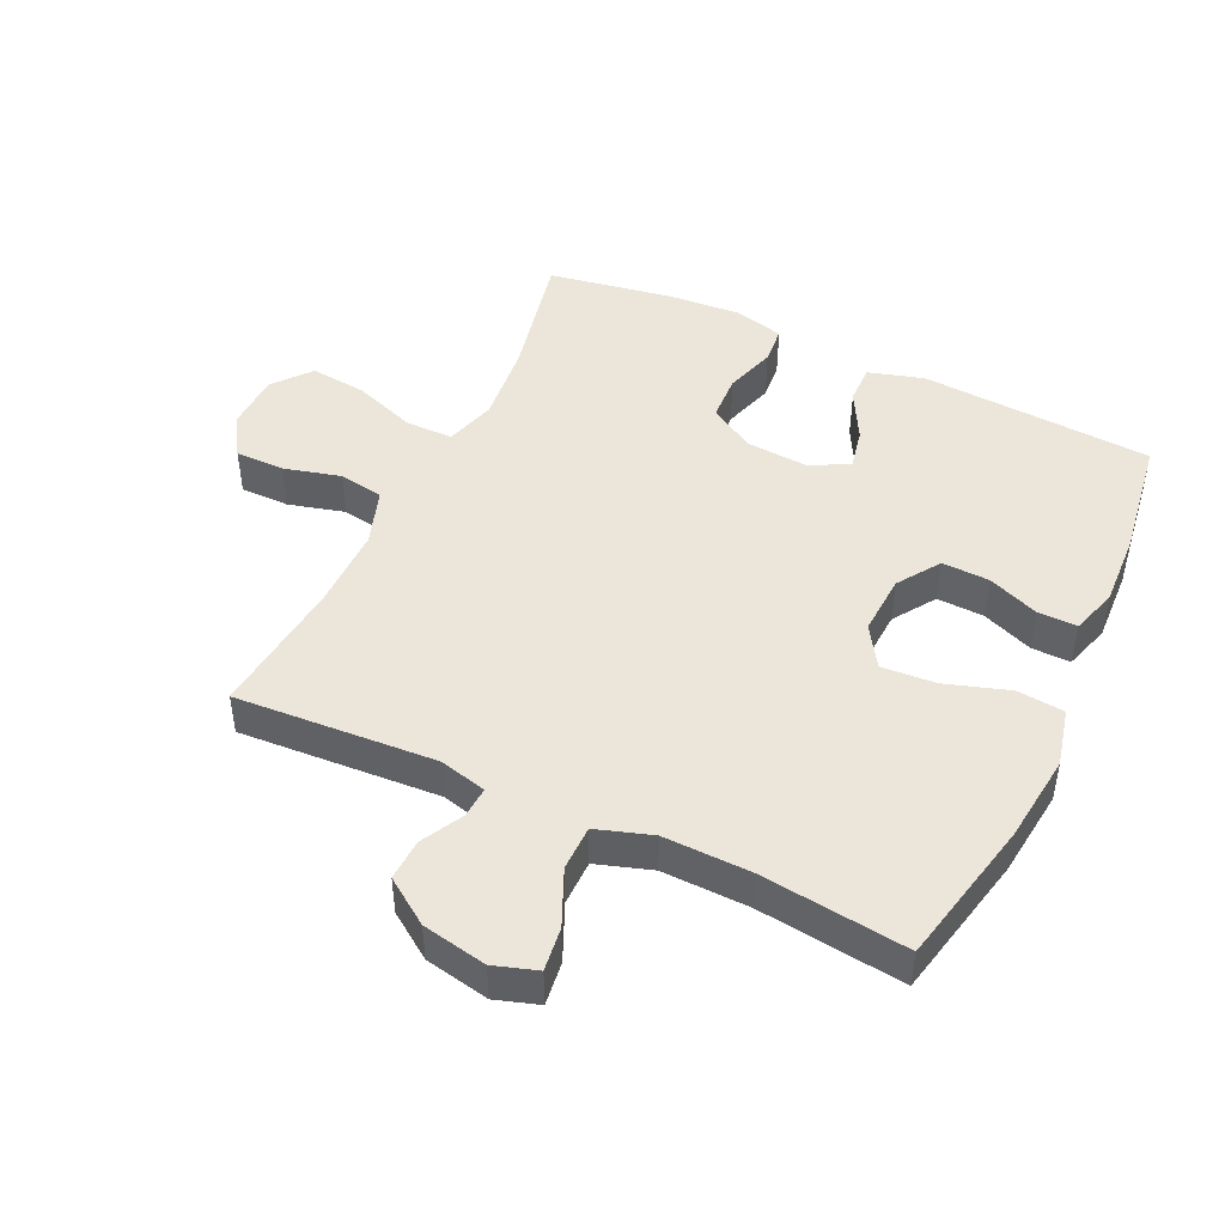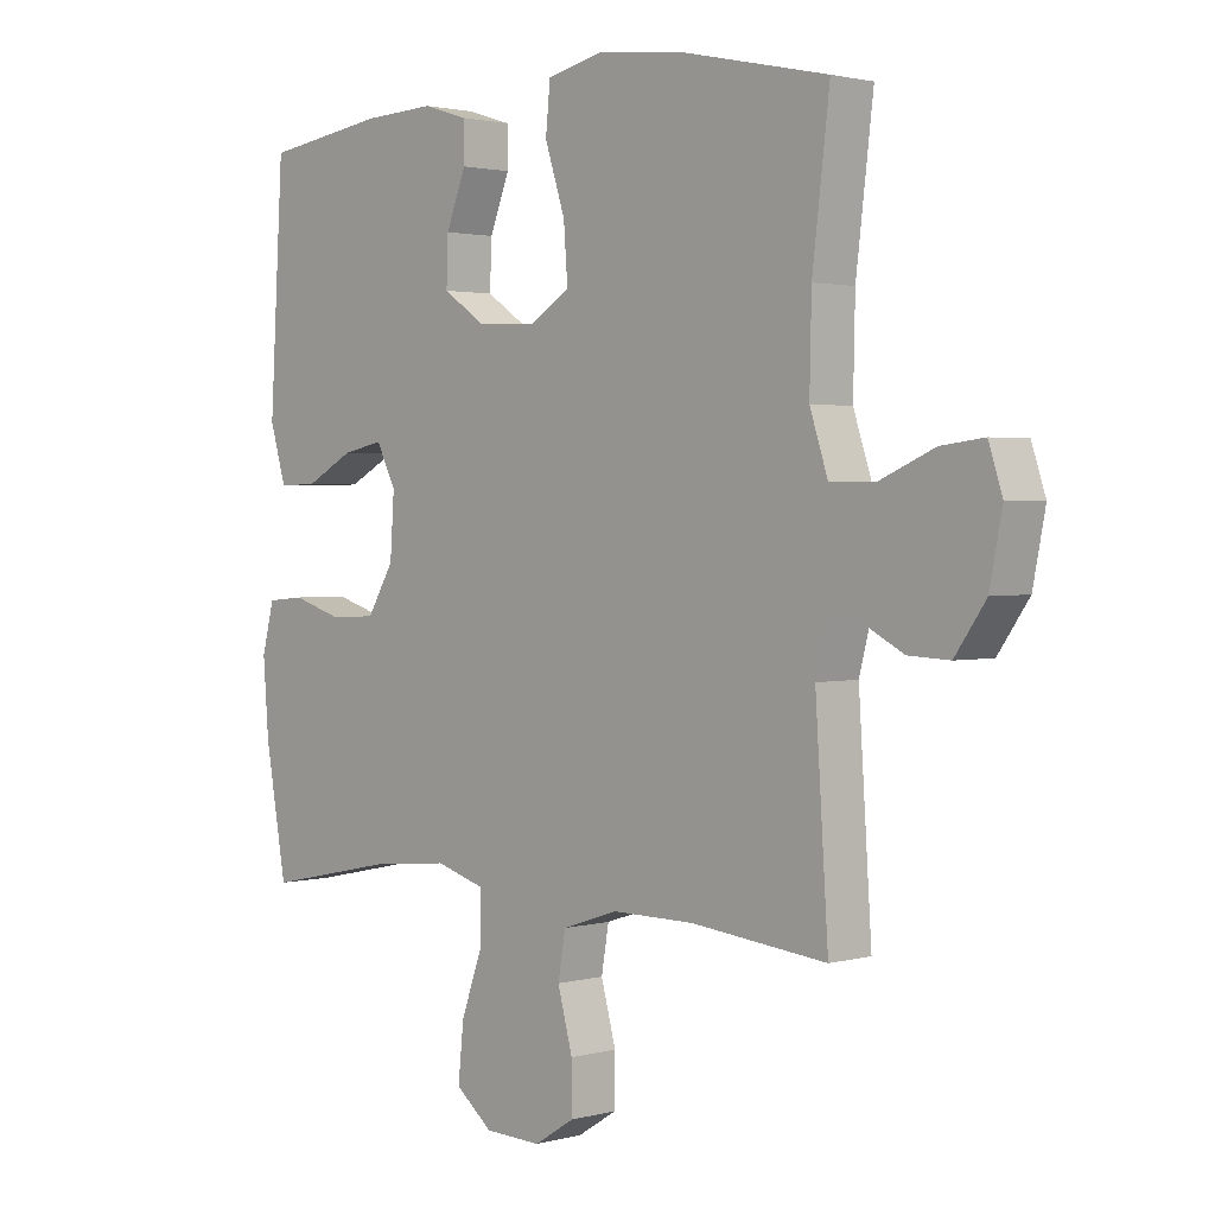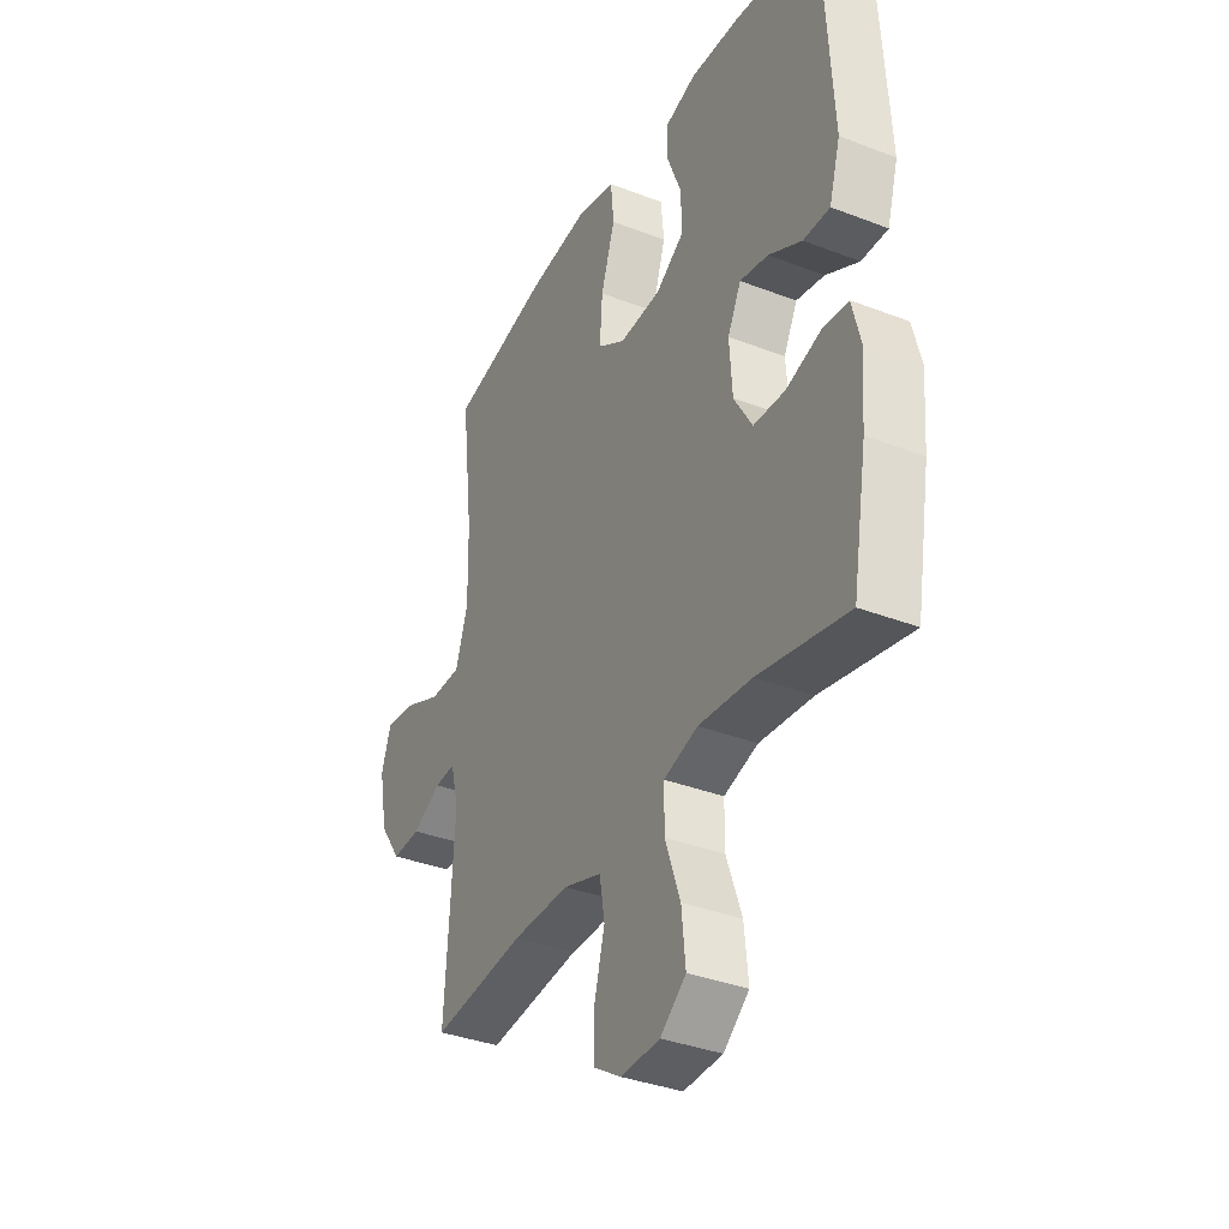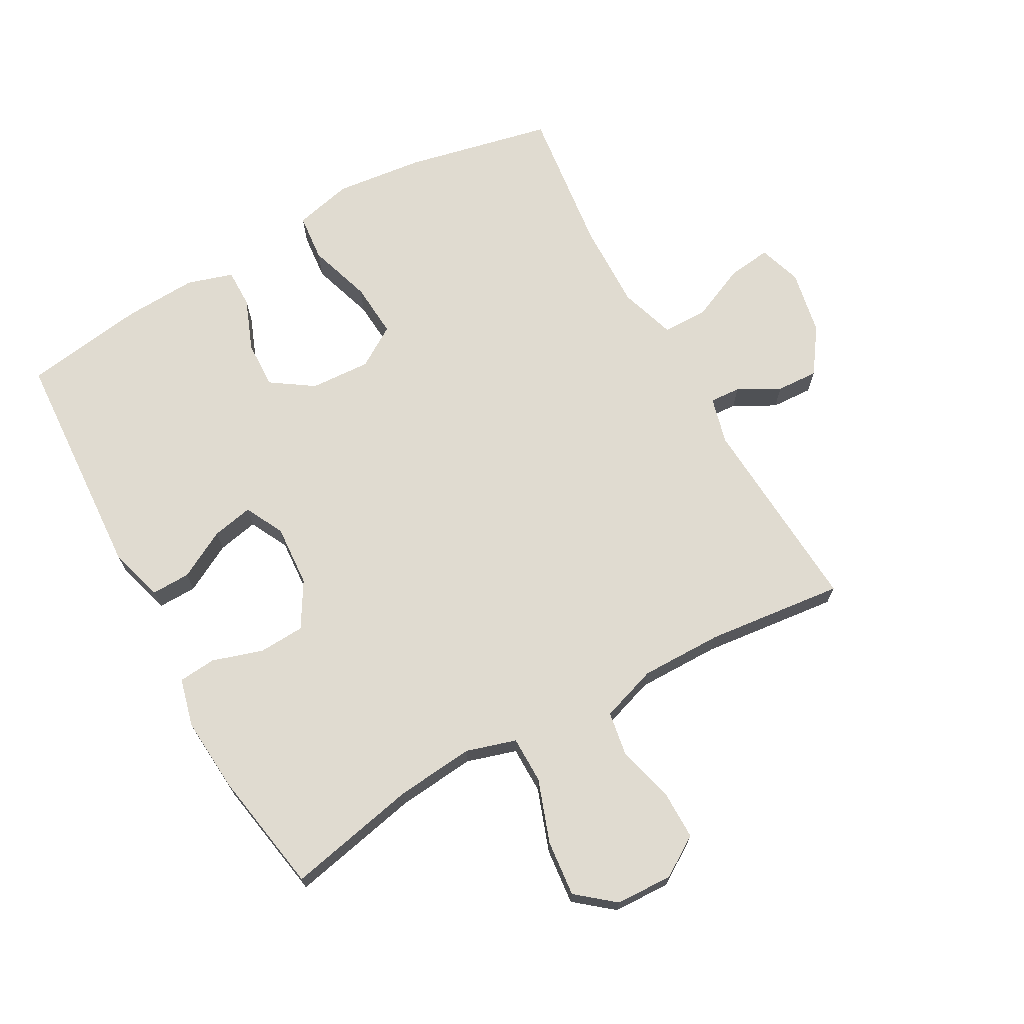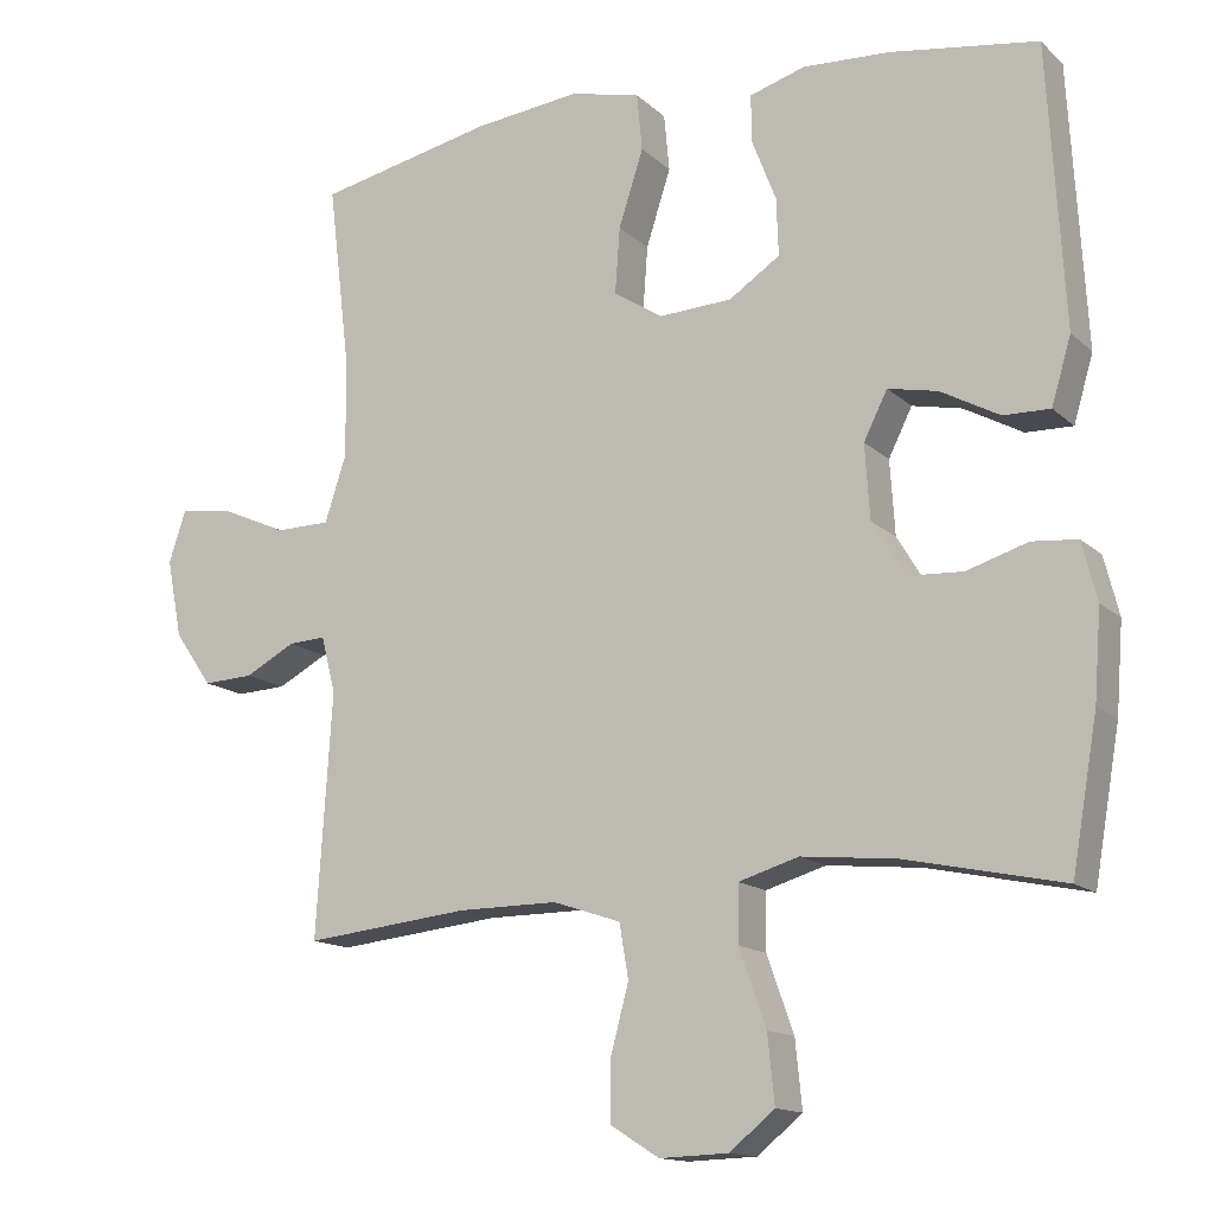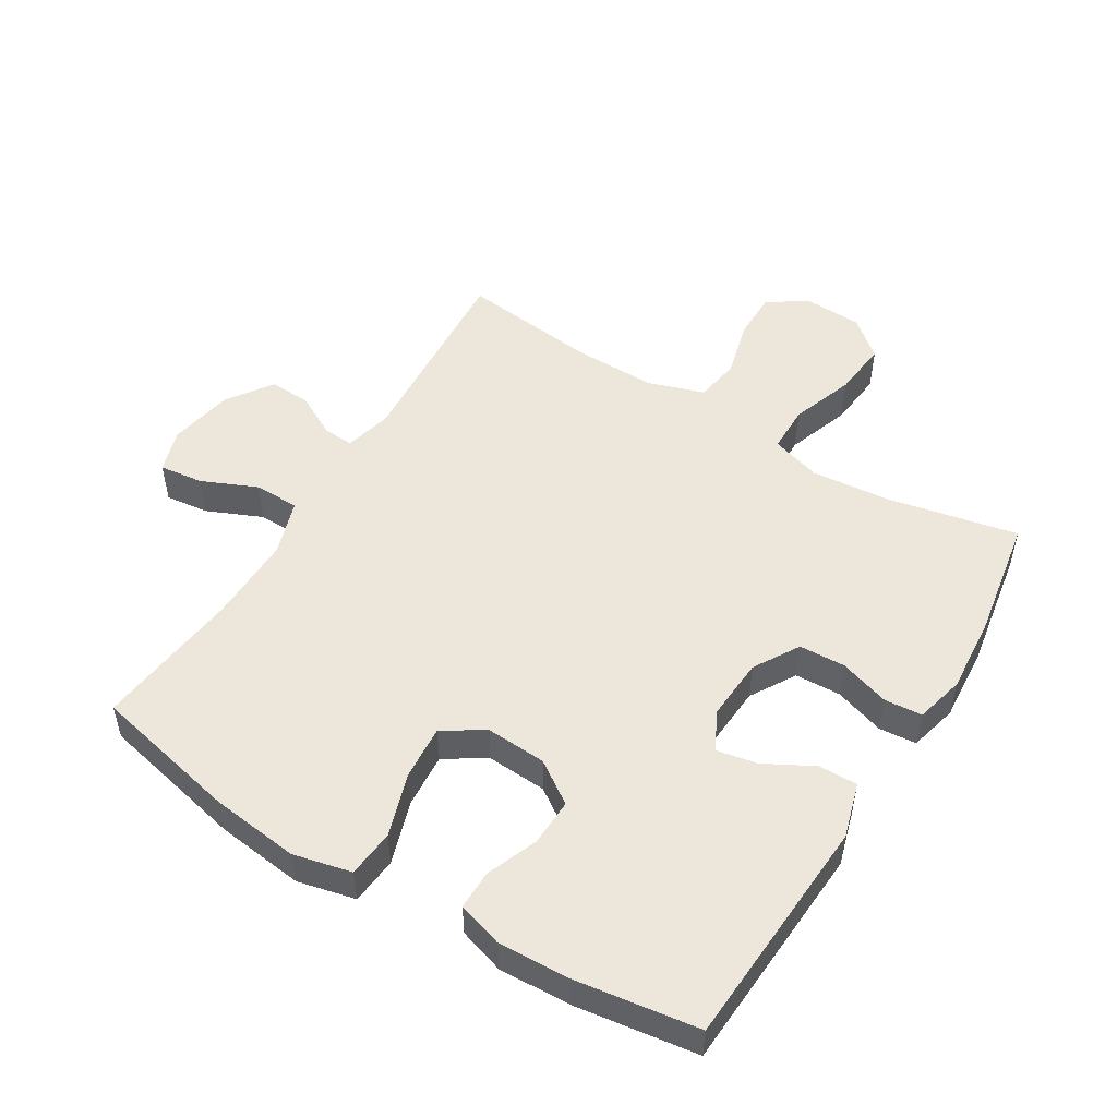
<metadata>
{"format":"obj","ext":"obj","renderer":"f3d","projection":"perspective","resolution":1024,"background":"white","views":[{"elev":46.8,"azim":-64.8,"up":"+Y"},{"elev":1.9,"azim":-134.1,"up":"+Z"},{"elev":-35.9,"azim":63.1,"up":"+Z"},{"elev":70.2,"azim":150.9,"up":"+Y"},{"elev":-14.0,"azim":28.5,"up":"+Z"},{"elev":51.6,"azim":31.5,"up":"+Y"}]}
</metadata>
<code>
o path3186
v 0.567 0.0375 -0.2767
v 0.5759 0.0375 -0.1597
v 0.5564 0.0375 -0.08294
v 0.497 0.0375 -0.07769
v 0.4172 0.0375 -0.1029
v 0.3444 0.0375 -0.0993
v 0.3019 0.0375 -0.02802
v 0.2953 0.0375 0.06946
v 0.3263 0.0375 0.1315
v 0.3915 0.0375 0.1182
v 0.4684 0.0375 0.07665
v 0.5296 0.0375 0.07559
v 0.5551 0.0375 0.1625
v 0.5333 0.0375 0.5299
v 0.3405 0.0375 0.5582
v 0.226 0.0375 0.5636
v 0.1534 0.0375 0.5411
v 0.154 0.0375 0.4796
v 0.1858 0.0375 0.3983
v 0.1885 0.0375 0.3235
v 0.122 0.0375 0.2785
v 0.0264 0.0375 0.2732
v -0.03789 0.0375 0.3141
v -0.03159 0.0375 0.4004
v 0.000711 0.0375 0.5004
v -0.006527 0.0375 0.5753
v -0.09827 0.0375 0.5968
v -0.2371 0.0375 0.5806
v -0.4684 0.0375 0.5299
v -0.4408 0.0375 0.2989
v -0.4378 0.0375 0.1615
v -0.4665 0.0375 0.07343
v -0.5377 0.0375 0.07253
v -0.6253 0.0375 0.111
v -0.6939 0.0375 0.1196
v -0.7161 0.0375 0.05145
v -0.6963 0.0375 -0.05068
v -0.6469 0.0375 -0.1218
v -0.581 0.0375 -0.1185
v -0.5152 0.0375 -0.0832
v -0.4667 0.0375 -0.08011
v -0.4477 0.0375 -0.1539
v -0.4684 0.0375 -0.472
v -0.2523 0.0375 -0.4481
v -0.1216 0.0375 -0.4471
v -0.03302 0.0375 -0.4765
v -0.02107 0.0375 -0.547
v -0.04495 0.0375 -0.6364
v -0.04509 0.0375 -0.7141
v 0.01865 0.0375 -0.7543
v 0.1086 0.0375 -0.751
v 0.1677 0.0375 -0.7026
v 0.1587 0.0375 -0.6141
v 0.1236 0.0375 -0.5147
v 0.1241 0.0375 -0.4403
v 0.2029 0.0375 -0.4164
v 0.3262 0.0375 -0.4284
v 0.5333 0.0375 -0.472
v 0.567 -0.0375 -0.2767
v 0.5759 -0.0375 -0.1597
v 0.5564 -0.0375 -0.08294
v 0.497 -0.0375 -0.07769
v 0.4172 -0.0375 -0.1029
v 0.3444 -0.0375 -0.0993
v 0.3019 -0.0375 -0.02802
v 0.2953 -0.0375 0.06946
v 0.3263 -0.0375 0.1315
v 0.3915 -0.0375 0.1182
v 0.4684 -0.0375 0.07665
v 0.5296 -0.0375 0.07559
v 0.5551 -0.0375 0.1625
v 0.5333 -0.0375 0.5299
v 0.3405 -0.0375 0.5582
v 0.226 -0.0375 0.5636
v 0.1534 -0.0375 0.5411
v 0.154 -0.0375 0.4796
v 0.1858 -0.0375 0.3983
v 0.1885 -0.0375 0.3235
v 0.122 -0.0375 0.2785
v 0.0264 -0.0375 0.2732
v -0.03789 -0.0375 0.3141
v -0.03159 -0.0375 0.4004
v 0.000711 -0.0375 0.5004
v -0.006527 -0.0375 0.5753
v -0.09827 -0.0375 0.5968
v -0.2371 -0.0375 0.5806
v -0.4684 -0.0375 0.5299
v -0.4408 -0.0375 0.2989
v -0.4378 -0.0375 0.1615
v -0.4665 -0.0375 0.07343
v -0.5377 -0.0375 0.07253
v -0.6253 -0.0375 0.111
v -0.6939 -0.0375 0.1196
v -0.7161 -0.0375 0.05145
v -0.6963 -0.0375 -0.05068
v -0.6469 -0.0375 -0.1218
v -0.581 -0.0375 -0.1185
v -0.5152 -0.0375 -0.0832
v -0.4667 -0.0375 -0.08011
v -0.4477 -0.0375 -0.1539
v -0.4684 -0.0375 -0.472
v -0.2523 -0.0375 -0.4481
v -0.1216 -0.0375 -0.4471
v -0.03302 -0.0375 -0.4765
v -0.02107 -0.0375 -0.547
v -0.04495 -0.0375 -0.6364
v -0.04509 -0.0375 -0.7141
v 0.01865 -0.0375 -0.7543
v 0.1086 -0.0375 -0.751
v 0.1677 -0.0375 -0.7026
v 0.1587 -0.0375 -0.6141
v 0.1236 -0.0375 -0.5147
v 0.1241 -0.0375 -0.4403
v 0.2029 -0.0375 -0.4164
v 0.3262 -0.0375 -0.4284
v 0.5333 -0.0375 -0.472
v 0.567 0.0375 -0.2767
v 0.5759 0.0375 -0.1597
v 0.5564 0.0375 -0.08294
v 0.5564 0.0375 -0.08294
v 0.497 0.0375 -0.07769
v 0.5296 0.0375 0.07559
v 0.5296 0.0375 0.07559
v 0.5551 0.0375 0.1625
v 0.5333 0.0375 -0.472
v 0.5333 0.0375 -0.472
v 0.5333 0.0375 0.5299
v 0.5333 0.0375 0.5299
v 0.4684 0.0375 0.07665
v 0.4172 0.0375 -0.1029
v 0.3915 0.0375 0.1182
v 0.3405 0.0375 0.5582
v 0.3262 0.0375 -0.4284
v 0.3444 0.0375 -0.0993
v 0.3263 0.0375 0.1315
v 0.3263 0.0375 0.1315
v 0.3019 0.0375 -0.02802
v 0.226 0.0375 0.5636
v 0.2953 0.0375 0.06946
v 0.2029 0.0375 -0.4164
v 0.1858 0.0375 0.3983
v 0.1885 0.0375 0.3235
v 0.1534 0.0375 0.5411
v 0.1534 0.0375 0.5411
v 0.1241 0.0375 -0.4403
v 0.1241 0.0375 -0.4403
v 0.122 0.0375 0.2785
v 0.154 0.0375 0.4796
v 0.1086 0.0375 -0.751
v 0.1677 0.0375 -0.7026
v 0.1587 0.0375 -0.6141
v 0.1236 0.0375 -0.5147
v 0.0264 0.0375 0.2732
v 0.01865 0.0375 -0.7543
v -0.03789 0.0375 0.3141
v -0.03789 0.0375 0.3141
v -0.04509 0.0375 -0.7141
v -0.03159 0.0375 0.4004
v 0.000711 0.0375 0.5004
v -0.006527 0.0375 0.5753
v -0.006527 0.0375 0.5753
v -0.09827 0.0375 0.5968
v -0.04495 0.0375 -0.6364
v -0.02107 0.0375 -0.547
v -0.03302 0.0375 -0.4765
v -0.03302 0.0375 -0.4765
v -0.1216 0.0375 -0.4471
v -0.2371 0.0375 0.5806
v -0.2523 0.0375 -0.4481
v -0.4684 0.0375 -0.472
v -0.4684 0.0375 -0.472
v -0.4378 0.0375 0.1615
v -0.4665 0.0375 0.07343
v -0.4665 0.0375 0.07343
v -0.4408 0.0375 0.2989
v -0.4684 0.0375 0.5299
v -0.4684 0.0375 0.5299
v -0.4667 0.0375 -0.08011
v -0.4667 0.0375 -0.08011
v -0.4477 0.0375 -0.1539
v -0.5377 0.0375 0.07253
v -0.5152 0.0375 -0.0832
v -0.581 0.0375 -0.1185
v -0.6253 0.0375 0.111
v -0.6469 0.0375 -0.1218
v -0.6939 0.0375 0.1196
v -0.6939 0.0375 0.1196
v -0.6963 0.0375 -0.05068
v -0.7161 0.0375 0.05145
v 0.567 -0.0375 -0.2767
v 0.5759 -0.0375 -0.1597
v 0.5564 -0.0375 -0.08294
v 0.5564 -0.0375 -0.08294
v 0.497 -0.0375 -0.07769
v 0.5296 -0.0375 0.07559
v 0.5296 -0.0375 0.07559
v 0.5551 -0.0375 0.1625
v 0.5333 -0.0375 -0.472
v 0.5333 -0.0375 -0.472
v 0.5333 -0.0375 0.5299
v 0.5333 -0.0375 0.5299
v 0.4684 -0.0375 0.07665
v 0.4172 -0.0375 -0.1029
v 0.3915 -0.0375 0.1182
v 0.3405 -0.0375 0.5582
v 0.3262 -0.0375 -0.4284
v 0.3444 -0.0375 -0.0993
v 0.3263 -0.0375 0.1315
v 0.3263 -0.0375 0.1315
v 0.3019 -0.0375 -0.02802
v 0.226 -0.0375 0.5636
v 0.2953 -0.0375 0.06946
v 0.2029 -0.0375 -0.4164
v 0.1858 -0.0375 0.3983
v 0.1885 -0.0375 0.3235
v 0.1534 -0.0375 0.5411
v 0.1534 -0.0375 0.5411
v 0.1241 -0.0375 -0.4403
v 0.1241 -0.0375 -0.4403
v 0.122 -0.0375 0.2785
v 0.154 -0.0375 0.4796
v 0.1086 -0.0375 -0.751
v 0.1677 -0.0375 -0.7026
v 0.1587 -0.0375 -0.6141
v 0.1236 -0.0375 -0.5147
v 0.0264 -0.0375 0.2732
v 0.01865 -0.0375 -0.7543
v -0.03789 -0.0375 0.3141
v -0.03789 -0.0375 0.3141
v -0.04509 -0.0375 -0.7141
v -0.03159 -0.0375 0.4004
v 0.000711 -0.0375 0.5004
v -0.006527 -0.0375 0.5753
v -0.006527 -0.0375 0.5753
v -0.09827 -0.0375 0.5968
v -0.04495 -0.0375 -0.6364
v -0.02107 -0.0375 -0.547
v -0.03302 -0.0375 -0.4765
v -0.03302 -0.0375 -0.4765
v -0.1216 -0.0375 -0.4471
v -0.2371 -0.0375 0.5806
v -0.2523 -0.0375 -0.4481
v -0.4684 -0.0375 -0.472
v -0.4684 -0.0375 -0.472
v -0.4378 -0.0375 0.1615
v -0.4665 -0.0375 0.07343
v -0.4665 -0.0375 0.07343
v -0.4408 -0.0375 0.2989
v -0.4684 -0.0375 0.5299
v -0.4684 -0.0375 0.5299
v -0.4667 -0.0375 -0.08011
v -0.4667 -0.0375 -0.08011
v -0.4477 -0.0375 -0.1539
v -0.5377 -0.0375 0.07253
v -0.5152 -0.0375 -0.0832
v -0.581 -0.0375 -0.1185
v -0.6253 -0.0375 0.111
v -0.6469 -0.0375 -0.1218
v -0.6939 -0.0375 0.1196
v -0.6939 -0.0375 0.1196
v -0.6963 -0.0375 -0.05068
v -0.7161 -0.0375 0.05145
f 225 237 224
f 190 206 198
f 221 211 216
f 256 255 254
f 251 246 255
f 220 208 215
f 256 254 261
f 191 203 190
f 203 207 206
f 200 204 197
f 230 227 236
f 241 228 231
f 242 253 243
f 223 224 222
f 203 191 194
f 213 210 218
f 208 220 212
f 194 191 192
f 238 218 240
f 259 262 257
f 235 232 233
f 237 225 238
f 245 228 248
f 238 225 218
f 257 261 254
f 248 241 249
f 210 212 226
f 236 224 237
f 215 204 200
f 213 207 210
f 262 261 257
f 190 203 206
f 241 231 235
f 236 222 224
f 204 202 197
f 226 212 220
f 248 228 241
f 214 205 211
f 215 205 214
f 240 253 242
f 254 255 246
f 205 215 200
f 215 208 204
f 245 226 228
f 226 240 210
f 231 232 235
f 246 251 226
f 214 211 221
f 253 240 226
f 227 222 236
f 197 202 195
f 206 207 213
f 240 218 210
f 258 256 261
f 246 226 245
f 251 253 226
f 1 2 60 59
f 2 120 193 60
f 3 4 62 61
f 123 13 71 196
f 126 1 59 199
f 13 128 201 71
f 11 12 70 69
f 4 5 63 62
f 10 11 69 68
f 14 15 73 72
f 57 58 116 115
f 5 6 64 63
f 136 10 68 209
f 6 7 65 64
f 15 16 74 73
f 8 9 67 66
f 56 57 115 114
f 7 8 66 65
f 19 20 78 77
f 16 144 217 74
f 146 56 114 219
f 20 21 79 78
f 18 19 77 76
f 17 18 76 75
f 51 52 110 109
f 52 53 111 110
f 53 54 112 111
f 54 55 113 112
f 21 22 80 79
f 50 51 109 108
f 22 156 229 80
f 49 50 108 107
f 24 25 83 82
f 25 161 234 83
f 26 27 85 84
f 48 49 107 106
f 47 48 106 105
f 166 47 105 239
f 23 24 82 81
f 45 46 104 103
f 27 28 86 85
f 44 45 103 102
f 171 44 102 244
f 31 174 247 89
f 30 31 89 88
f 177 30 88 250
f 28 29 87 86
f 179 42 100 252
f 42 43 101 100
f 32 33 91 90
f 40 41 99 98
f 39 40 98 97
f 33 34 92 91
f 38 39 97 96
f 34 187 260 92
f 37 38 96 95
f 36 37 95 94
f 35 36 94 93
f 152 151 164
f 117 125 133
f 148 143 138
f 183 181 182
f 178 182 173
f 147 142 135
f 183 188 181
f 118 117 130
f 130 133 134
f 127 124 131
f 157 163 154
f 168 158 155
f 169 170 180
f 150 149 151
f 130 121 118
f 140 145 137
f 135 139 147
f 121 119 118
f 165 167 145
f 186 184 189
f 162 160 159
f 164 165 152
f 172 175 155
f 165 145 152
f 184 181 188
f 175 176 168
f 137 153 139
f 163 164 151
f 142 127 131
f 140 137 134
f 189 184 188
f 117 133 130
f 168 162 158
f 163 151 149
f 131 124 129
f 153 147 139
f 175 168 155
f 141 138 132
f 142 141 132
f 167 169 180
f 181 173 182
f 132 127 142
f 142 131 135
f 172 155 153
f 153 137 167
f 158 162 159
f 173 153 178
f 141 148 138
f 180 153 167
f 154 163 149
f 124 122 129
f 133 140 134
f 167 137 145
f 185 188 183
f 173 172 153
f 178 153 180

</code>
